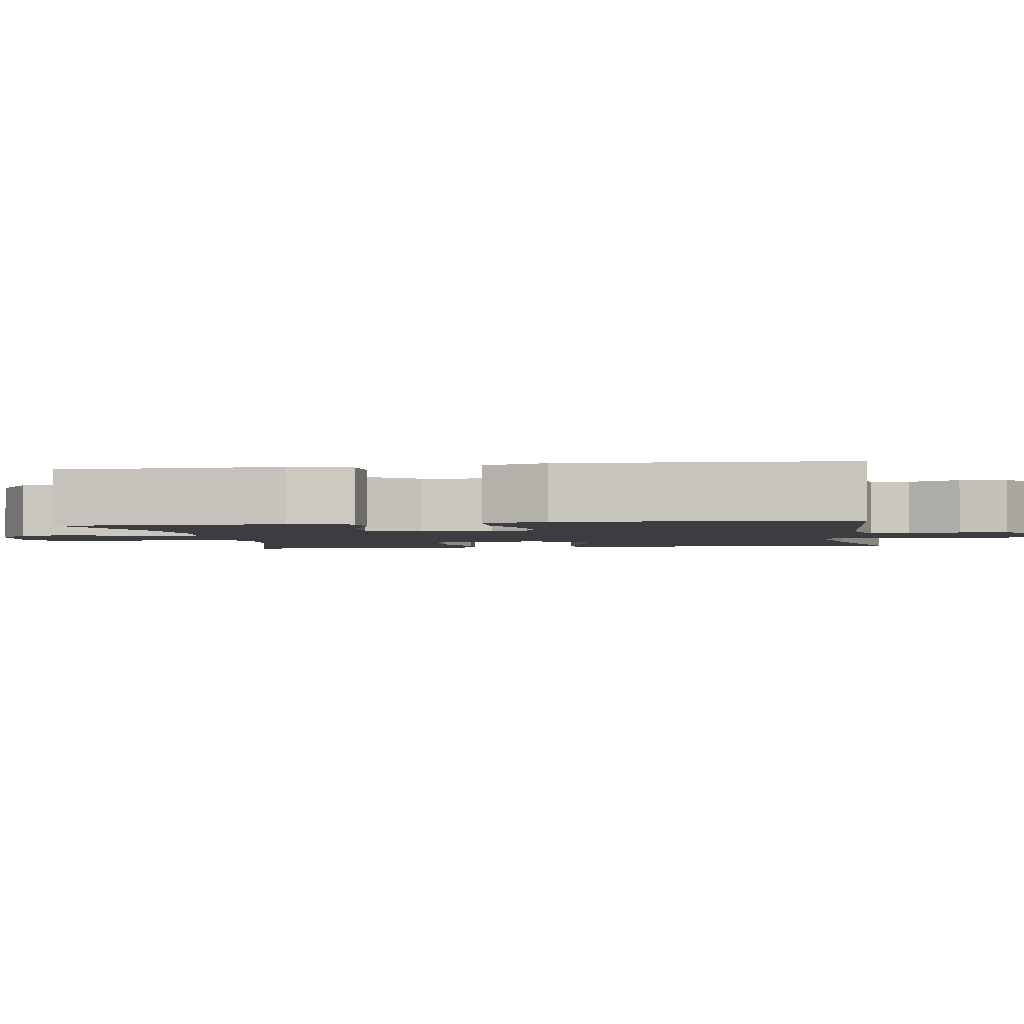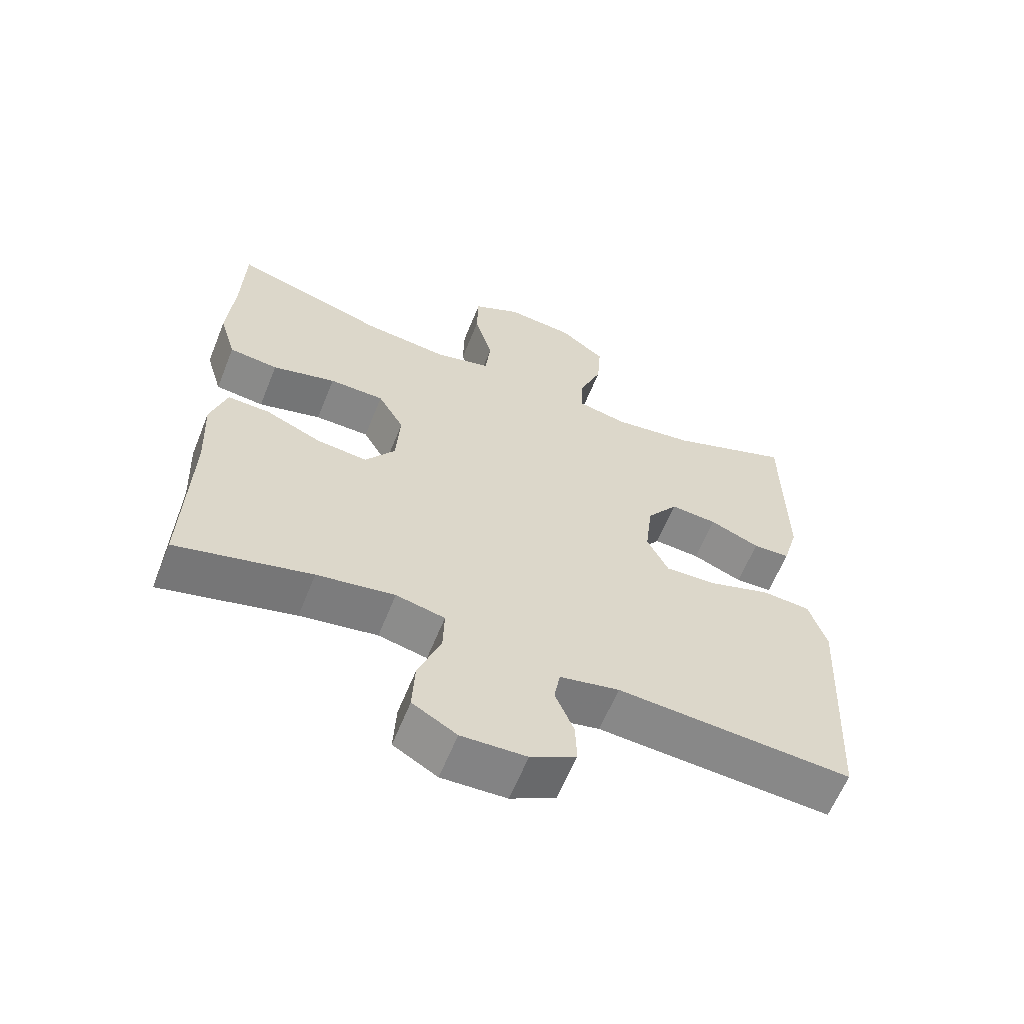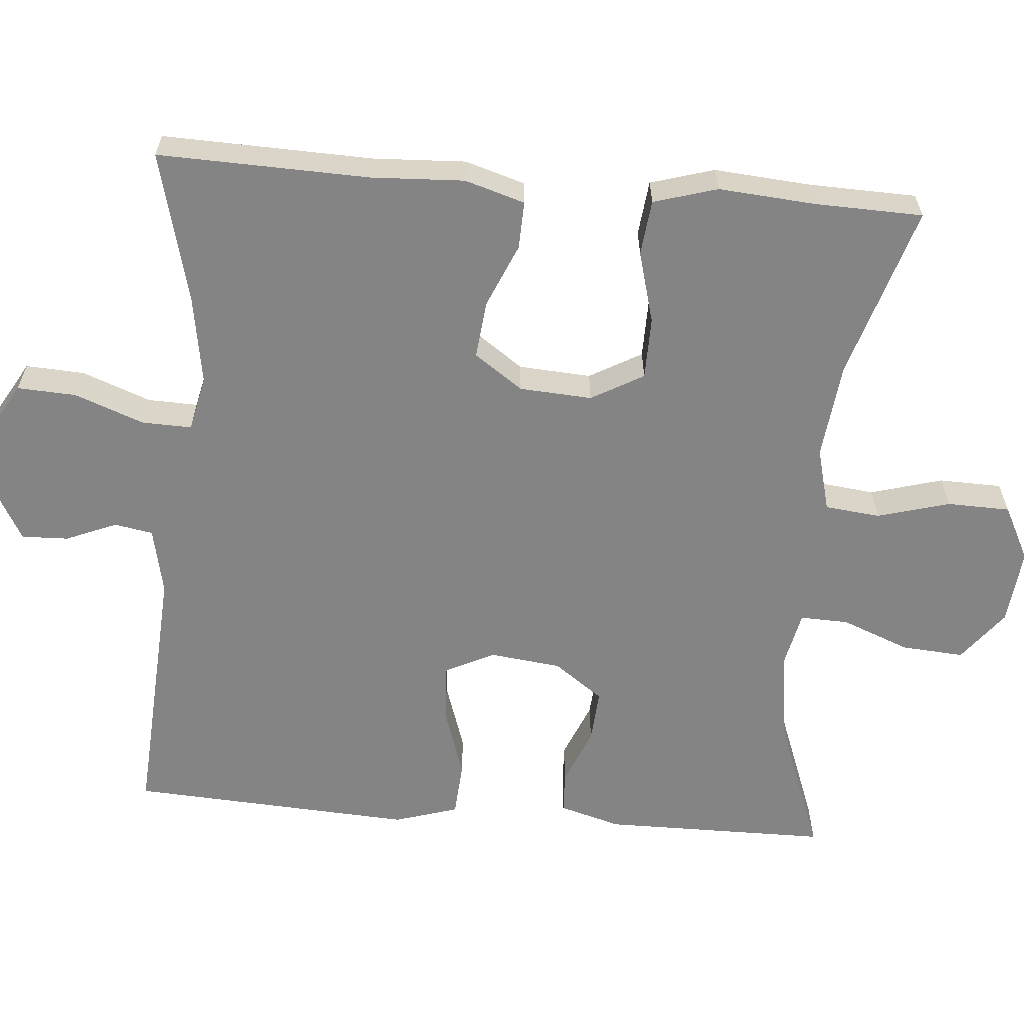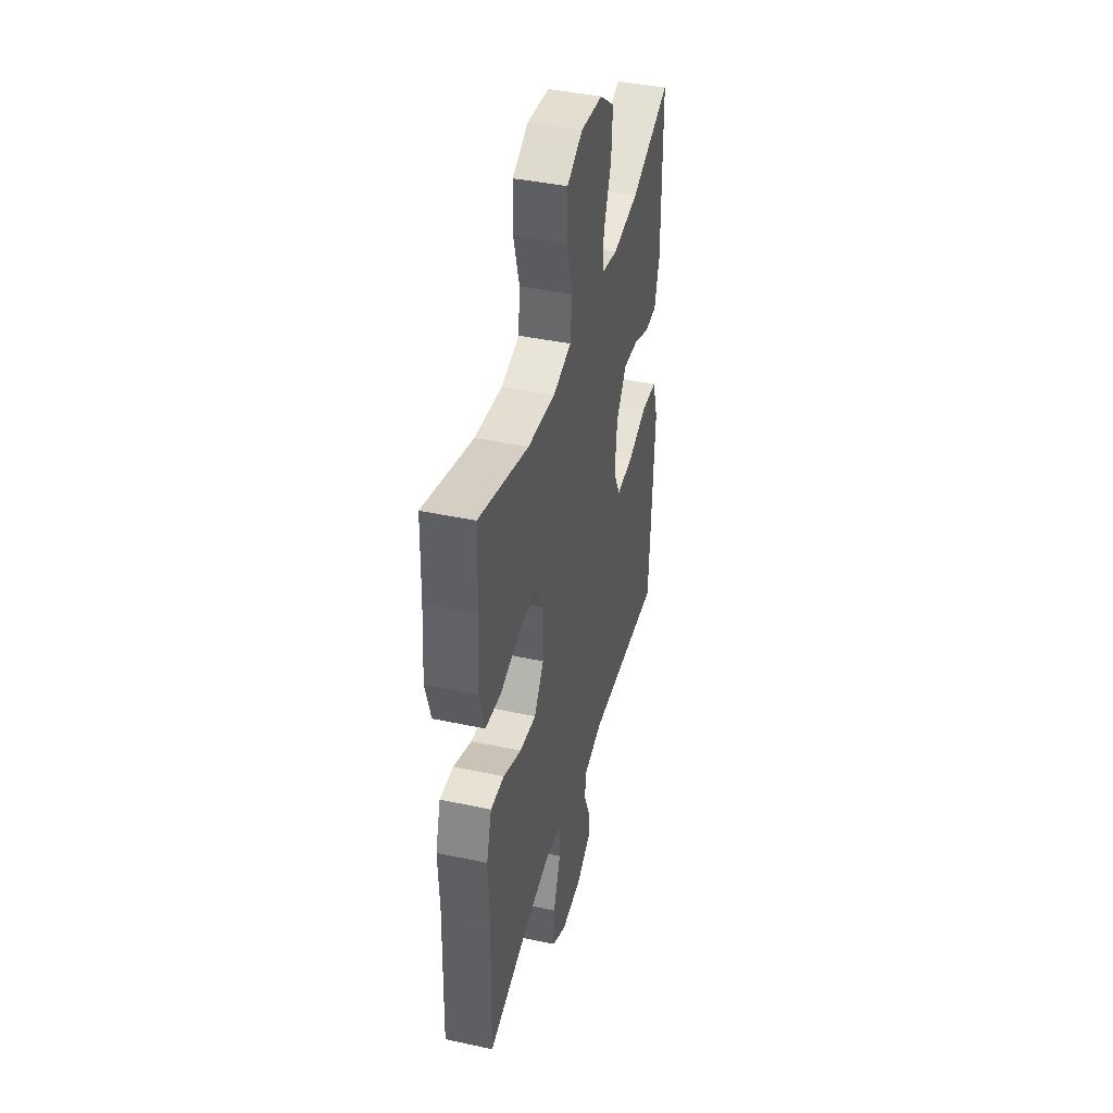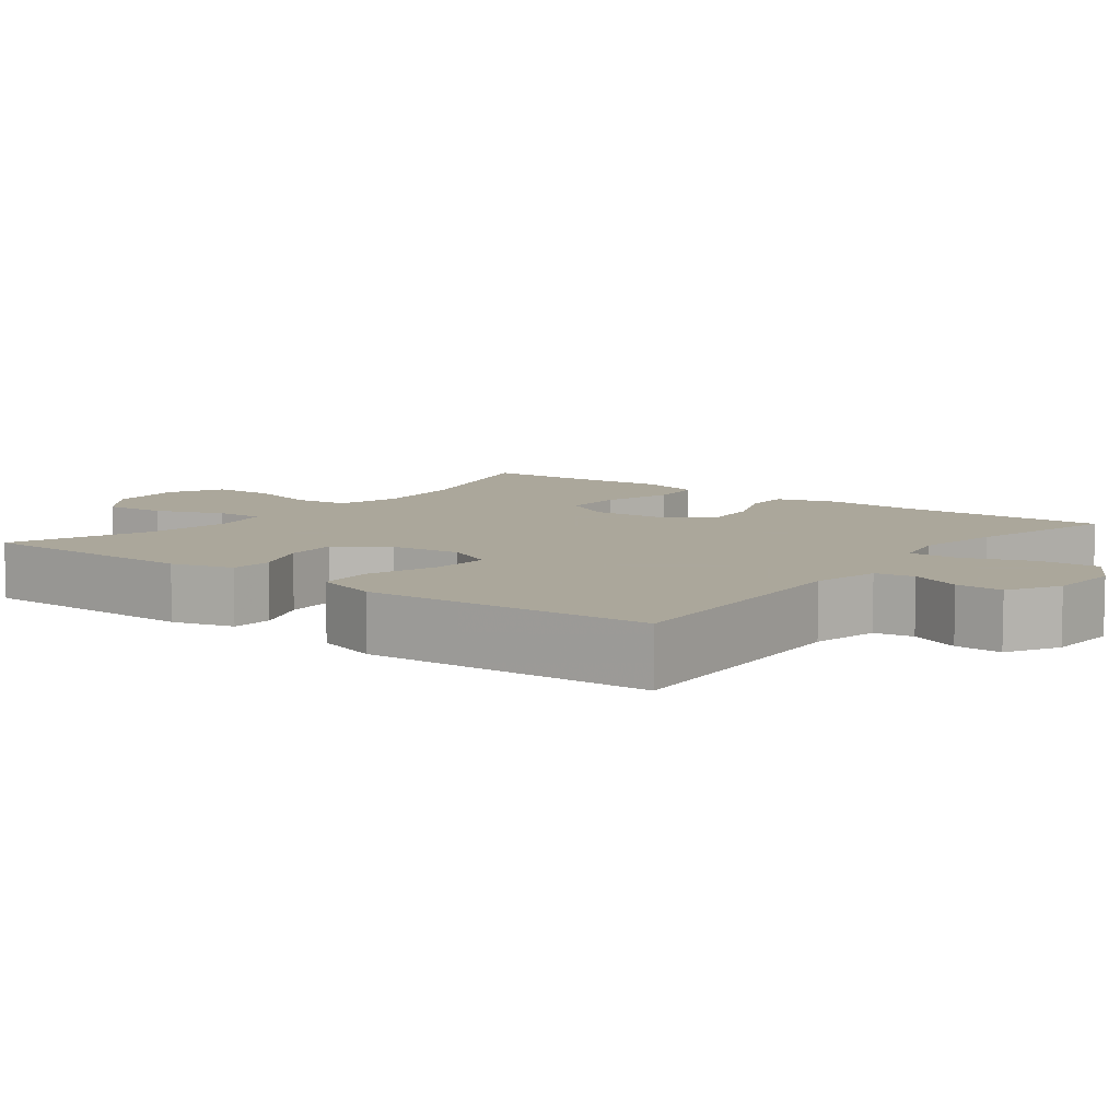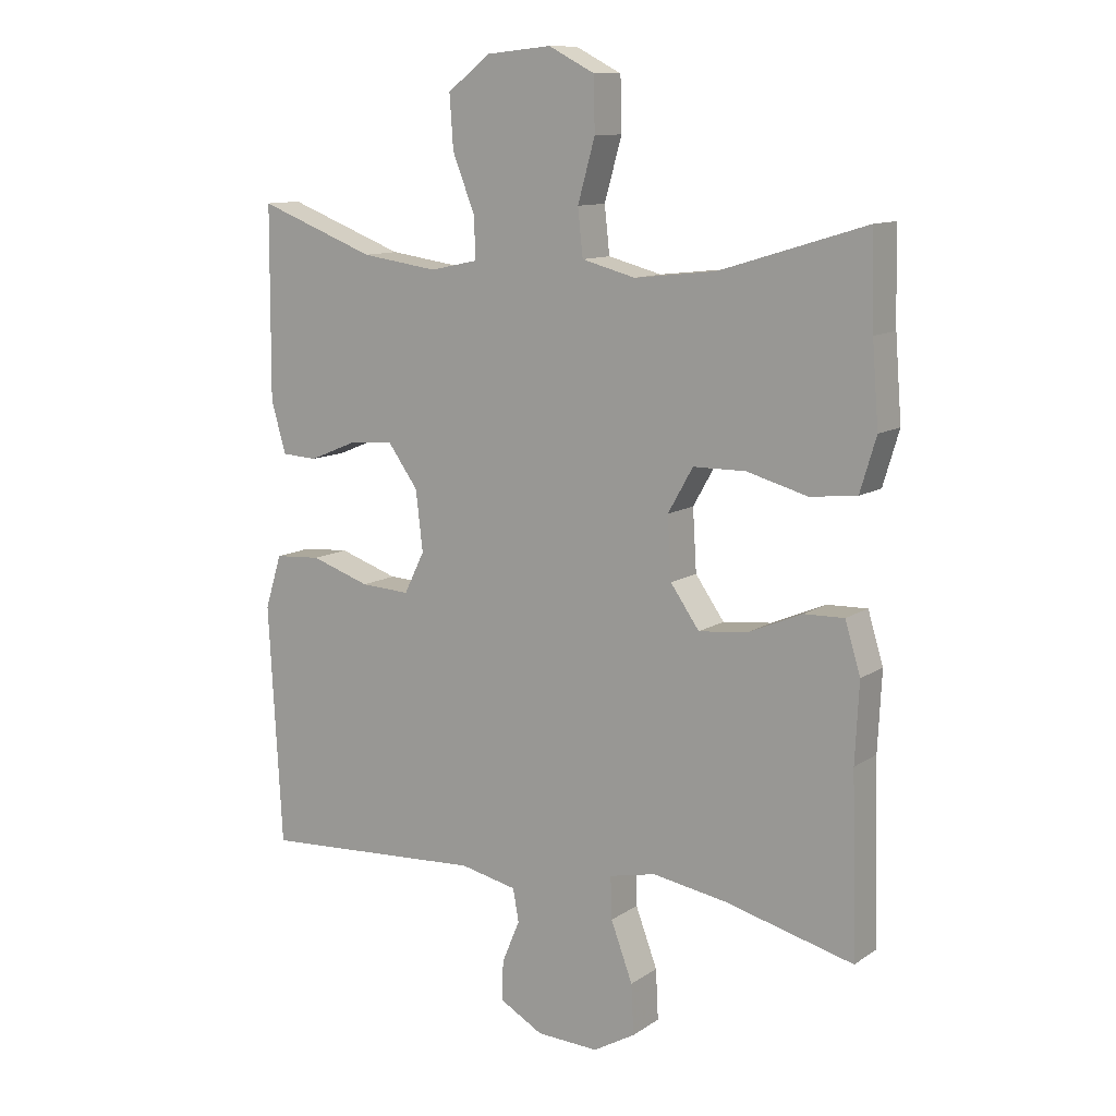
<metadata>
{"format":"obj","ext":"obj","renderer":"f3d","projection":"perspective","resolution":1024,"background":"white","views":[{"elev":-2.5,"azim":99.3,"up":"+Y"},{"elev":-61.9,"azim":-21.9,"up":"+Z"},{"elev":-61.4,"azim":-94.8,"up":"+Y"},{"elev":41.6,"azim":-75.5,"up":"+Z"},{"elev":8.2,"azim":127.6,"up":"+Y"},{"elev":11.2,"azim":-147.0,"up":"+Z"}]}
</metadata>
<code>
v 0.5 0.07 -0.5
v 0.149 0.07 -0.478
v 0.06 0.07 -0.497
v 0.051 0.07 -0.548
v 0.079 0.07 -0.615
v 0.081 0.07 -0.677
v 0.013 0.07 -0.715
v -0.084 0.07 -0.719
v -0.15 0.07 -0.681
v -0.146 0.07 -0.603
v -0.112 0.07 -0.512
v -0.11 0.07 -0.446
v -0.183 0.07 -0.43
v -0.299 0.07 -0.449
v -0.5 0.07 -0.5
v -0.492 0.07 -0.222
v -0.498 0.07 -0.099
v -0.474 0.07 -0.02
v -0.411 0.07 -0.022
v -0.327 0.07 -0.058
v -0.251 0.07 -0.066
v -0.206 0.07 -0.002
v -0.2 0.07 0.094
v -0.239 0.07 0.163
v -0.321 0.07 0.164
v -0.416 0.07 0.138
v -0.489 0.07 0.146
v -0.514 0.07 0.23
v -0.504 0.07 0.357
v -0.5 0.07 0.5
v -0.271 0.07 0.43
v -0.144 0.07 0.416
v -0.06 0.07 0.438
v -0.052 0.07 0.511
v -0.079 0.07 0.607
v -0.077 0.07 0.69
v -0.005 0.07 0.727
v 0.096 0.07 0.717
v 0.164 0.07 0.665
v 0.158 0.07 0.582
v 0.123 0.07 0.493
v 0.121 0.07 0.429
v 0.196 0.07 0.413
v 0.316 0.07 0.43
v 0.5 0.07 0.5
v 0.502 0.07 0.202
v 0.479 0.07 0.121
v 0.423 0.07 0.118
v 0.348 0.07 0.149
v 0.278 0.07 0.154
v 0.231 0.07 0.089
v 0.22 0.07 -0.005
v 0.252 0.07 -0.07
v 0.329 0.07 -0.066
v 0.422 0.07 -0.035
v 0.495 0.07 -0.04
v 0.521 0.07 -0.124
v 0.514 0.07 -0.251
v 0.5 0 -0.5
v 0.149 0 -0.478
v 0.06 0 -0.497
v 0.051 0 -0.548
v 0.079 0 -0.615
v 0.081 0 -0.677
v 0.013 0 -0.715
v -0.084 0 -0.719
v -0.15 0 -0.681
v -0.146 0 -0.603
v -0.112 0 -0.512
v -0.11 0 -0.446
v -0.183 0 -0.43
v -0.299 0 -0.449
v -0.5 0 -0.5
v -0.492 0 -0.222
v -0.498 0 -0.099
v -0.474 0 -0.02
v -0.411 0 -0.022
v -0.327 0 -0.058
v -0.251 0 -0.066
v -0.206 0 -0.002
v -0.2 0 0.094
v -0.239 0 0.163
v -0.321 0 0.164
v -0.416 0 0.138
v -0.489 0 0.146
v -0.514 0 0.23
v -0.504 0 0.357
v -0.5 0 0.5
v -0.271 0 0.43
v -0.144 0 0.416
v -0.06 0 0.438
v -0.052 0 0.511
v -0.079 0 0.607
v -0.077 0 0.69
v -0.005 0 0.727
v 0.096 0 0.717
v 0.164 0 0.665
v 0.158 0 0.582
v 0.123 0 0.493
v 0.121 0 0.429
v 0.196 0 0.413
v 0.316 0 0.43
v 0.5 0 0.5
v 0.502 0 0.202
v 0.479 0 0.121
v 0.423 0 0.118
v 0.348 0 0.149
v 0.278 0 0.154
v 0.231 0 0.089
v 0.22 0 -0.005
v 0.252 0 -0.07
v 0.329 0 -0.066
v 0.422 0 -0.035
v 0.495 0 -0.04
v 0.521 0 -0.124
v 0.514 0 -0.251
f 57 58 1 2
f 54 55 56 57
f 53 54 57 2
f 52 53 2 3
f 51 52 3
f 46 47 48 49
f 44 45 46 49
f 43 44 49 50
f 42 43 50 51
f 38 39 40 41
f 38 41 42
f 37 38 42
f 34 35 36 37
f 33 34 37 42
f 32 33 42 51
f 29 30 31
f 25 26 27 28
f 24 25 28 29
f 17 18 19 20
f 16 17 20 21
f 14 15 16 21
f 13 14 21 22
f 8 9 10 11
f 8 11 12
f 7 8 12
f 4 5 6 7
f 3 4 7 12
f 51 3 12
f 24 29 31 32
f 23 24 32 51
f 22 23 51
f 12 13 22 51
f 60 59 116 115
f 115 114 113 112
f 60 115 112 111
f 61 60 111 110
f 61 110 109
f 107 106 105 104
f 107 104 103 102
f 108 107 102 101
f 109 108 101 100
f 99 98 97 96
f 100 99 96
f 100 96 95
f 95 94 93 92
f 100 95 92 91
f 109 100 91 90
f 89 88 87
f 86 85 84 83
f 87 86 83 82
f 78 77 76 75
f 79 78 75 74
f 79 74 73 72
f 80 79 72 71
f 69 68 67 66
f 70 69 66
f 70 66 65
f 65 64 63 62
f 70 65 62 61
f 70 61 109
f 90 89 87 82
f 109 90 82 81
f 109 81 80
f 109 80 71 70
f 1 59 60 2
f 2 60 61 3
f 3 61 62 4
f 4 62 63 5
f 5 63 64 6
f 6 64 65 7
f 7 65 66 8
f 8 66 67 9
f 9 67 68 10
f 10 68 69 11
f 11 69 70 12
f 12 70 71 13
f 13 71 72 14
f 14 72 73 15
f 15 73 74 16
f 16 74 75 17
f 17 75 76 18
f 18 76 77 19
f 19 77 78 20
f 20 78 79 21
f 21 79 80 22
f 22 80 81 23
f 23 81 82 24
f 24 82 83 25
f 25 83 84 26
f 26 84 85 27
f 27 85 86 28
f 28 86 87 29
f 29 87 88 30
f 30 88 89 31
f 31 89 90 32
f 32 90 91 33
f 33 91 92 34
f 34 92 93 35
f 35 93 94 36
f 36 94 95 37
f 37 95 96 38
f 38 96 97 39
f 39 97 98 40
f 40 98 99 41
f 41 99 100 42
f 42 100 101 43
f 43 101 102 44
f 44 102 103 45
f 45 103 104 46
f 46 104 105 47
f 47 105 106 48
f 48 106 107 49
f 49 107 108 50
f 50 108 109 51
f 51 109 110 52
f 52 110 111 53
f 53 111 112 54
f 54 112 113 55
f 55 113 114 56
f 56 114 115 57
f 57 115 116 58
f 58 116 59 1

</code>
